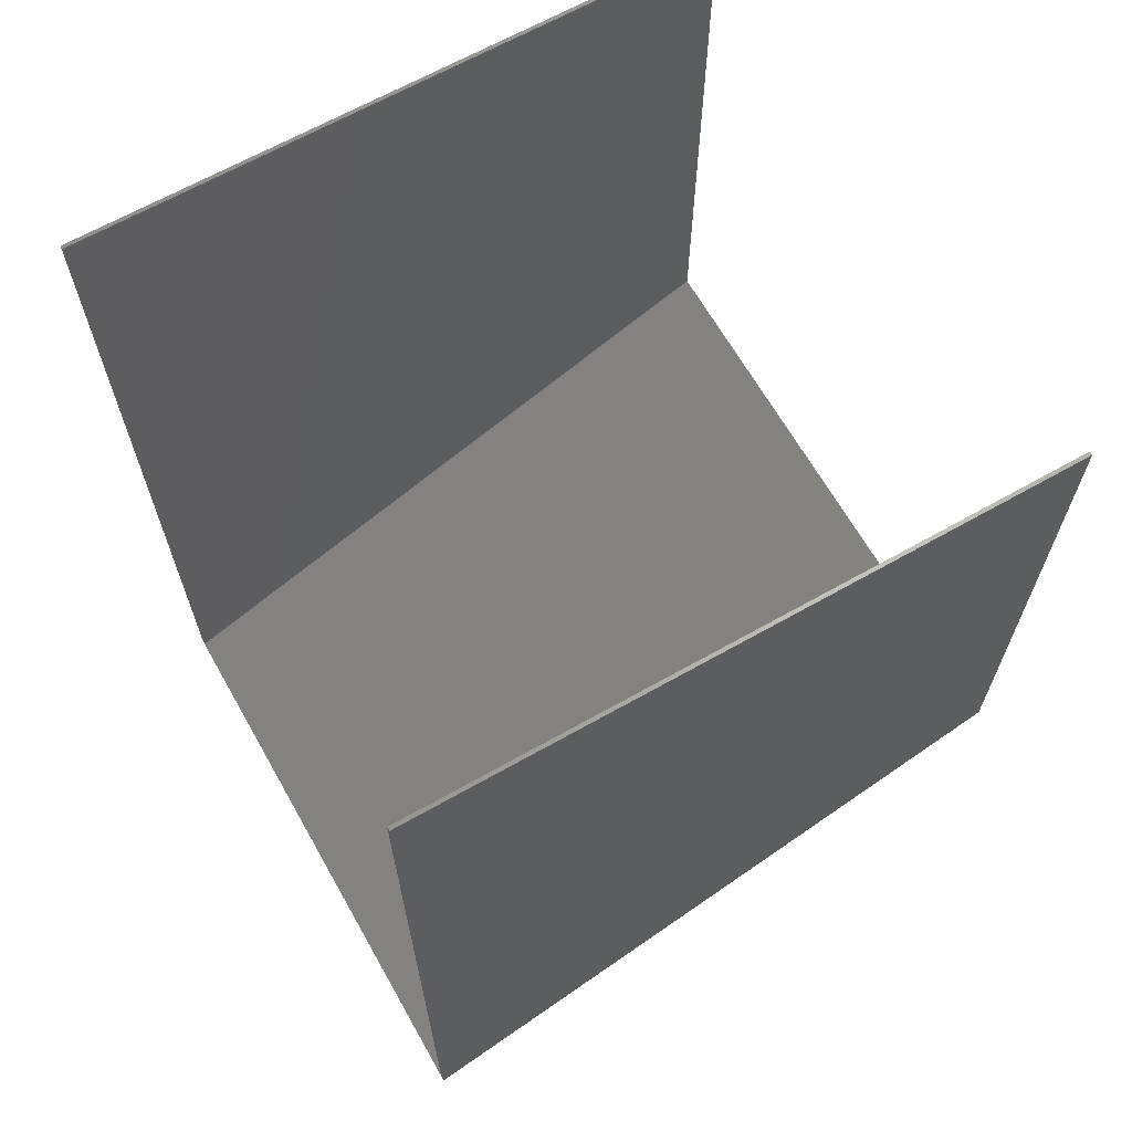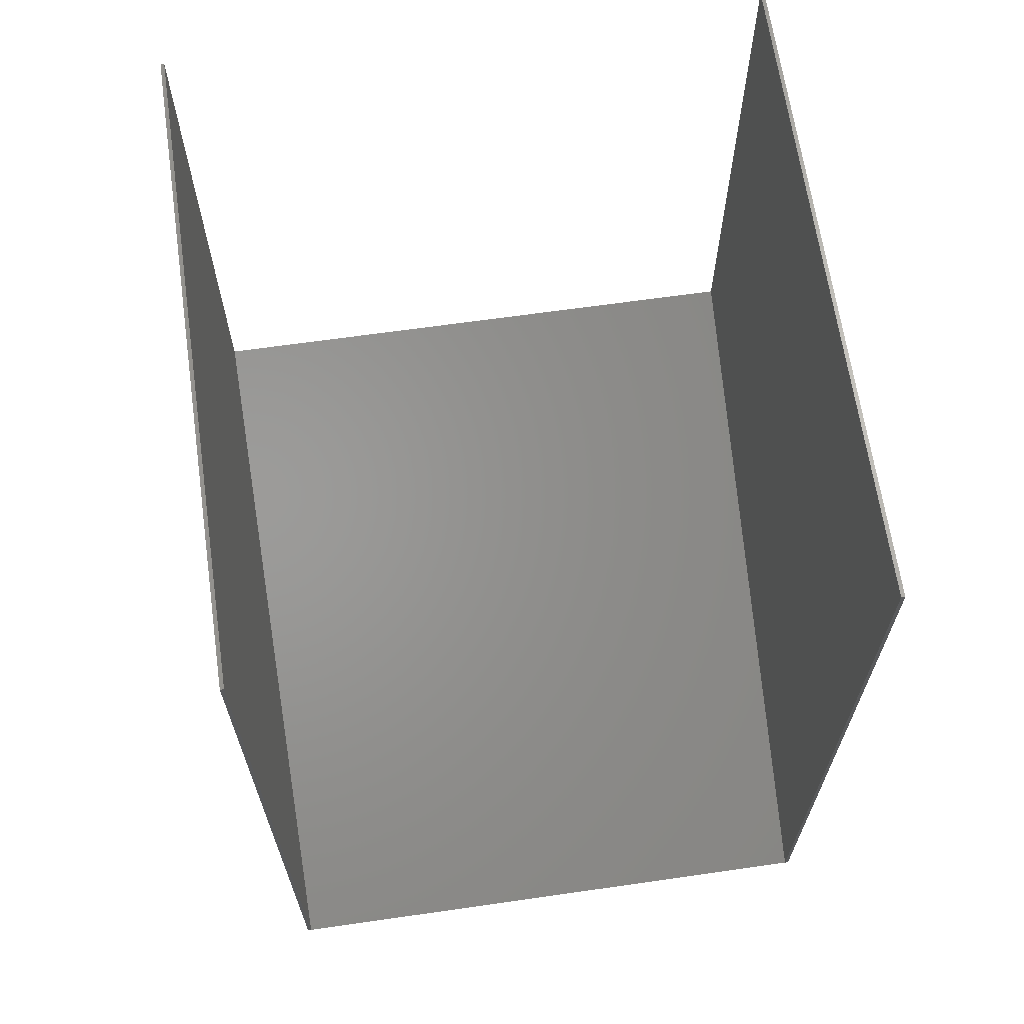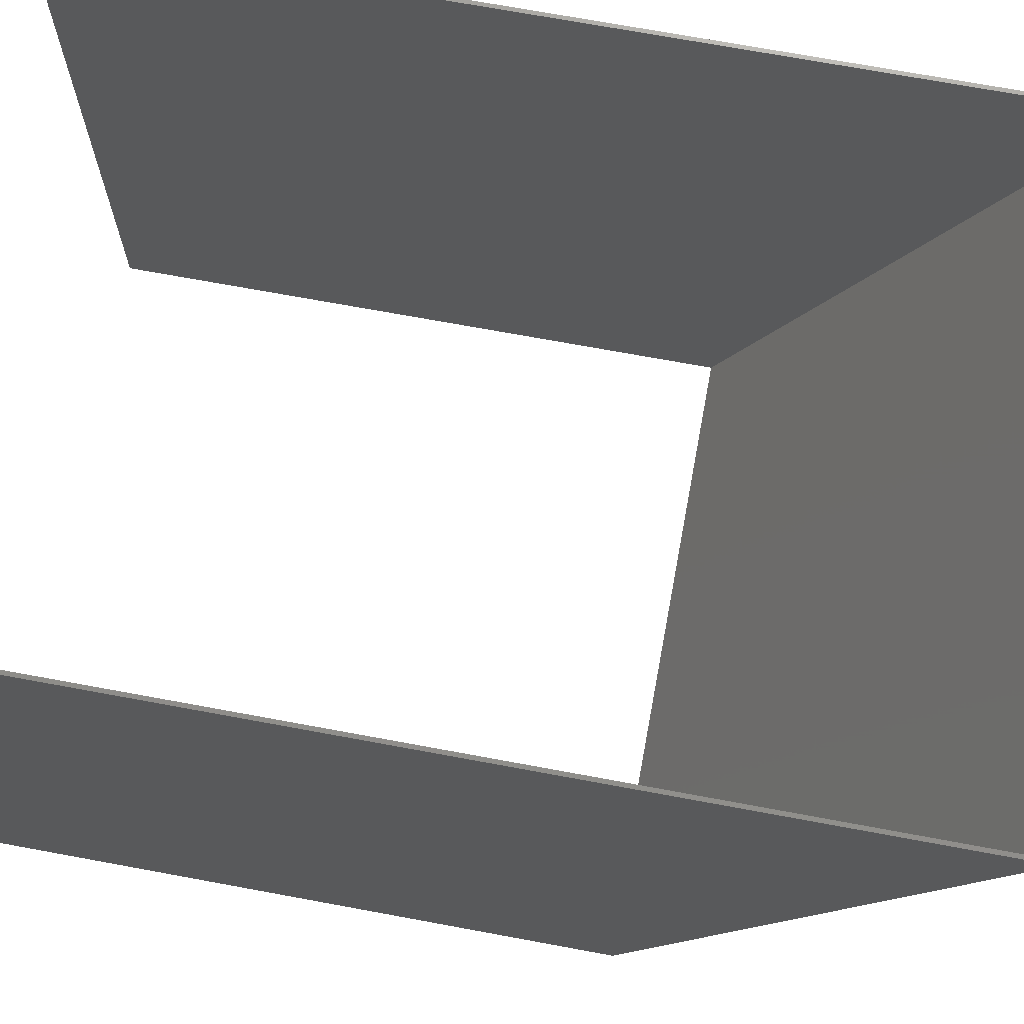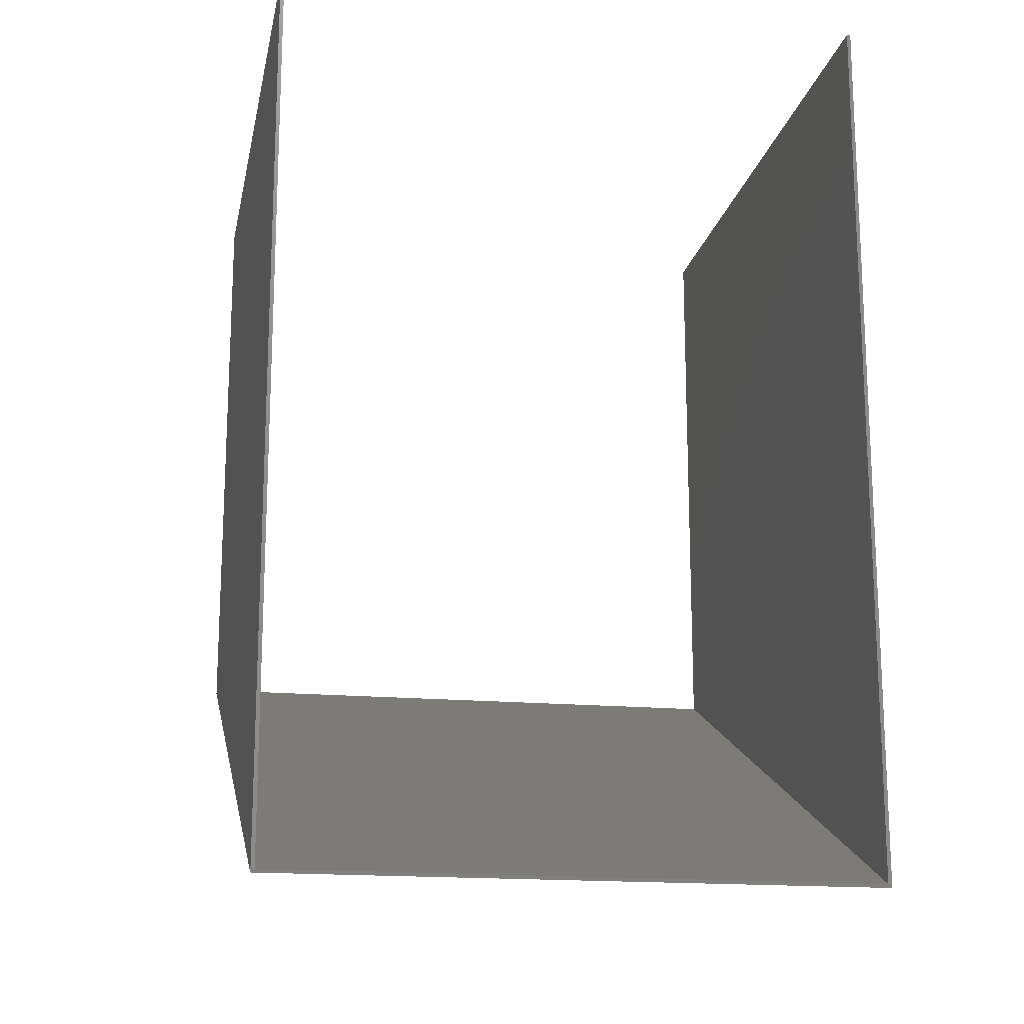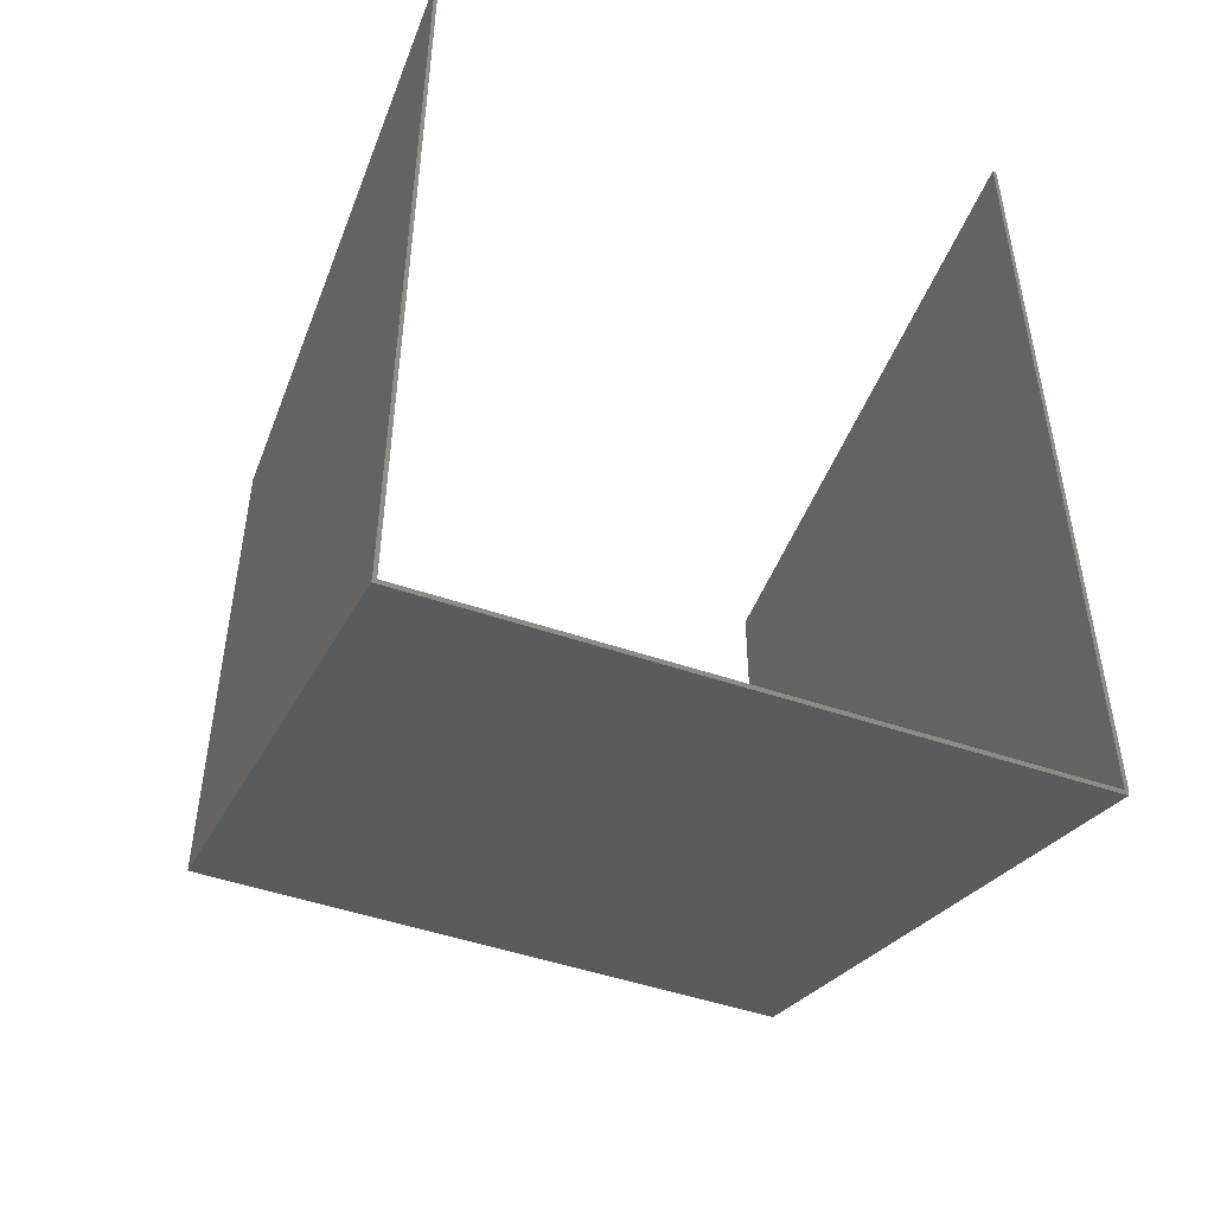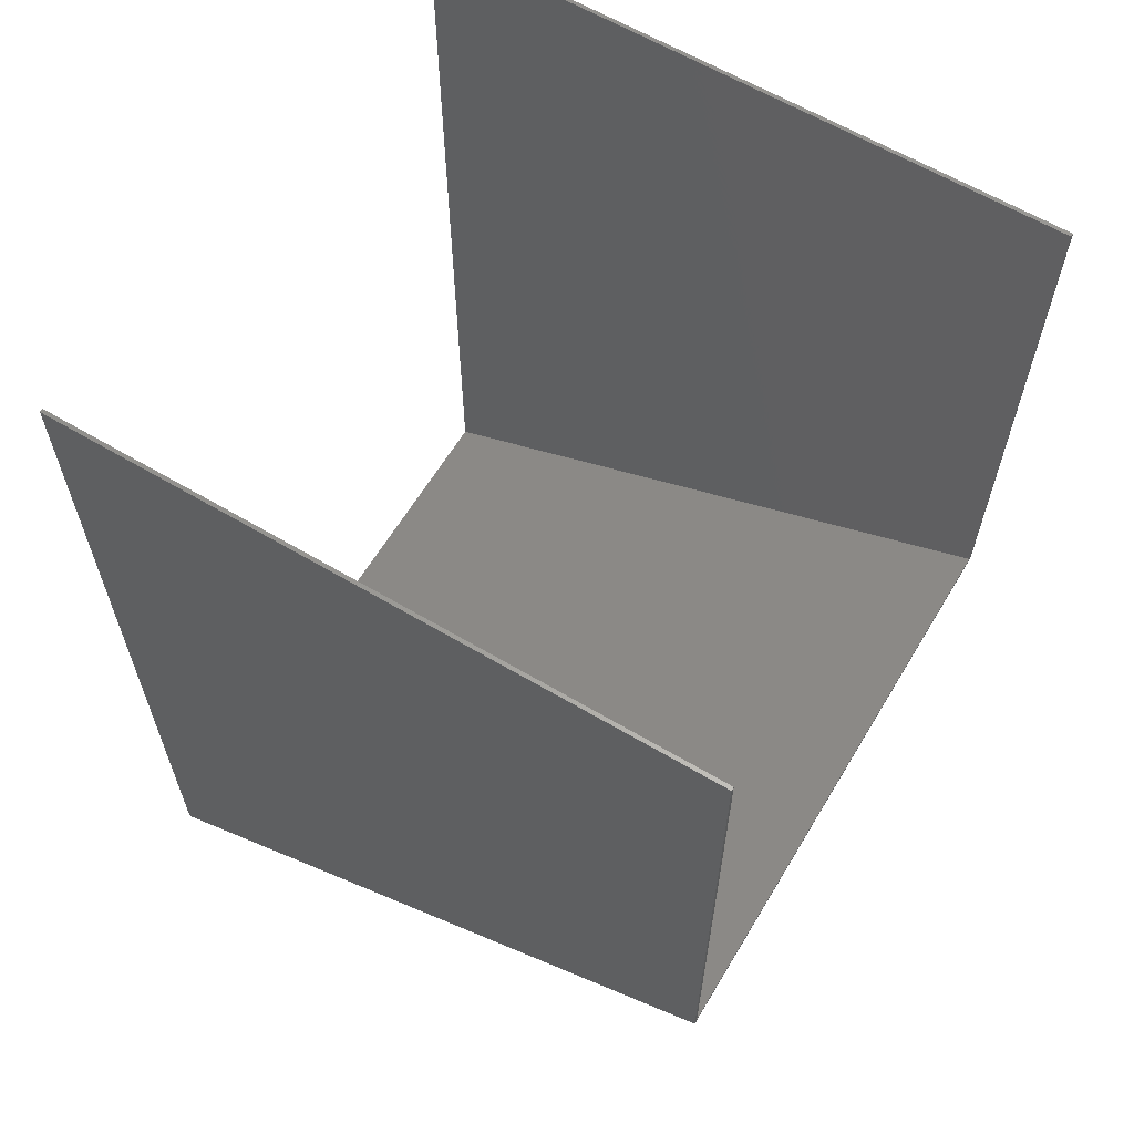
<metadata>
{"format":"stl","ext":"stl","renderer":"f3d","projection":"perspective","resolution":1024,"background":"white","views":[{"elev":65.9,"azim":-119.6,"up":"+Z"},{"elev":66.0,"azim":171.8,"up":"+Z"},{"elev":70.9,"azim":100.5,"up":"+Y"},{"elev":-16.6,"azim":169.0,"up":"+Z"},{"elev":-49.1,"azim":159.3,"up":"+Z"},{"elev":62.4,"azim":-59.0,"up":"+Z"}]}
</metadata>
<code>
# stl→obj: 34 verts, 56 faces
v 8 17.6 12
v 8 17.6 -12
v 8 0 -4
v 8 0 12
v 8.1 17.6 12
v 8.1 17.6 -12
v 8.1 0 12
v 8.1 0 -4.11
v 8.1 17.56 -12.09
v 8.1 12.8 12
v 8.1 12.8 -9.928
v 8.1 9.6 12
v 8.1 9.6 -8.474
v 8.1 6.4 12
v 8.1 6.4 -7.019
v 8.1 3.2 12
v 8.1 3.2 -5.564
v -8 17.6 -12
v -8 17.6 12
v -8 0 12
v -8 0 -4
v -8.1 17.6 -12
v -8.1 17.6 12
v -8.1 0 12
v -8.1 0 -4.11
v -8.1 17.56 -12.09
v -8.1 12.8 -9.928
v -8.1 12.8 12
v -8.1 9.6 -8.474
v -8.1 9.6 12
v -8.1 6.4 -7.019
v -8.1 6.4 12
v -8.1 3.2 -5.564
v -8.1 3.2 12
f 1 2 3
f 3 4 1
f 2 1 5
f 5 6 2
f 5 1 4
f 4 7 5
f 3 8 7
f 7 4 3
f 2 6 9
f 6 5 10
f 10 11 6
f 11 10 12
f 12 13 11
f 13 12 14
f 14 15 13
f 15 14 16
f 16 17 15
f 17 16 7
f 7 8 17
f 9 6 11
f 18 19 20
f 20 21 18
f 19 18 22
f 22 23 19
f 19 23 24
f 24 20 19
f 25 21 20
f 20 24 25
f 26 22 18
f 23 22 27
f 27 28 23
f 28 27 29
f 29 30 28
f 30 29 31
f 31 32 30
f 32 31 33
f 33 34 32
f 34 33 25
f 25 24 34
f 22 26 27
f 2 18 21
f 21 3 2
f 9 26 18
f 18 2 9
f 3 21 25
f 25 8 3
f 26 9 11
f 11 27 26
f 27 11 13
f 13 29 27
f 29 13 15
f 15 31 29
f 31 15 17
f 17 33 31
f 33 17 8
f 8 25 33

</code>
